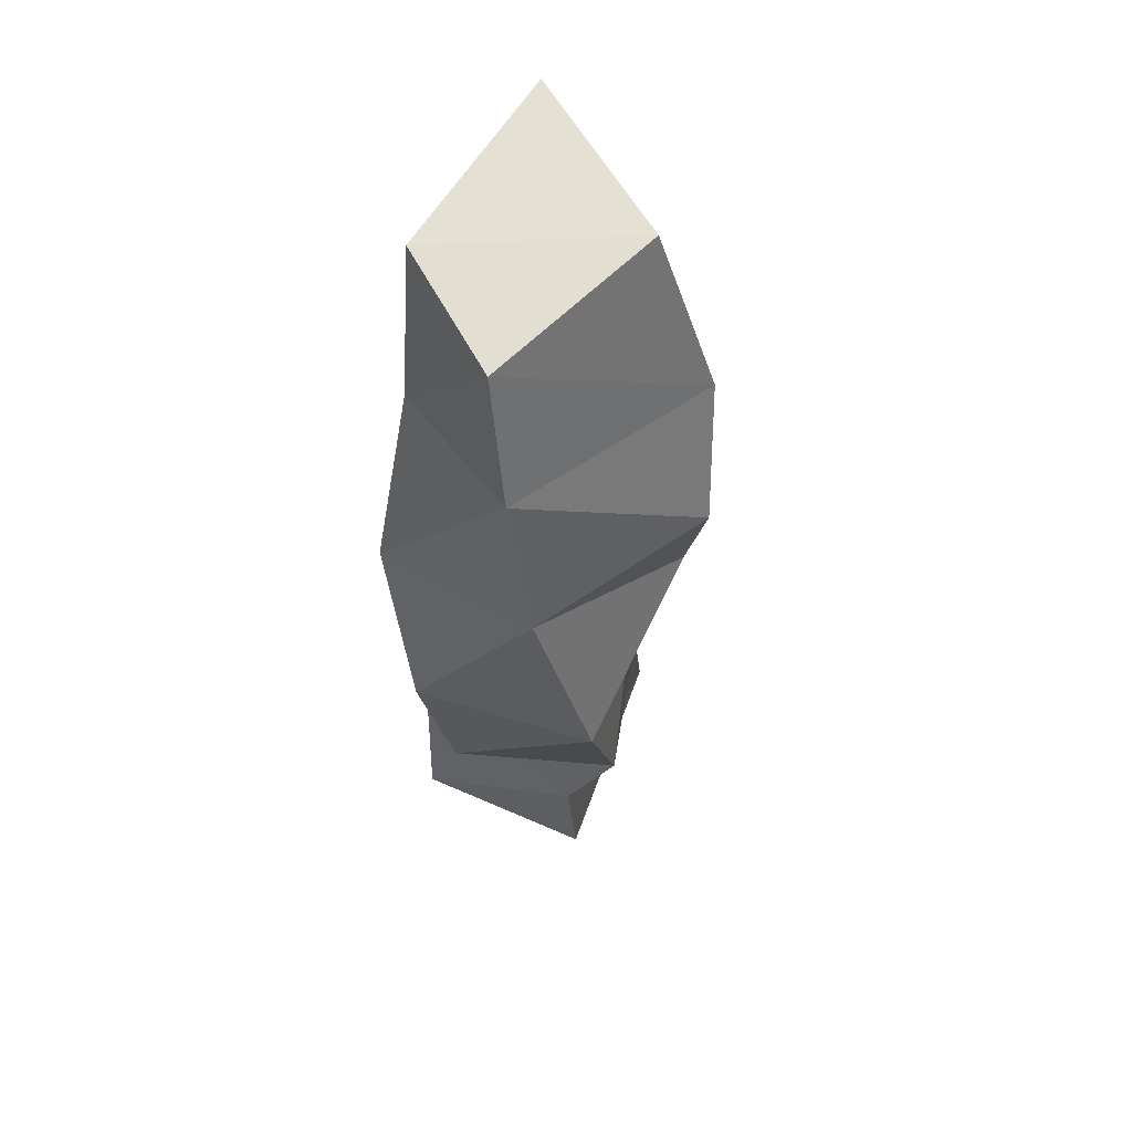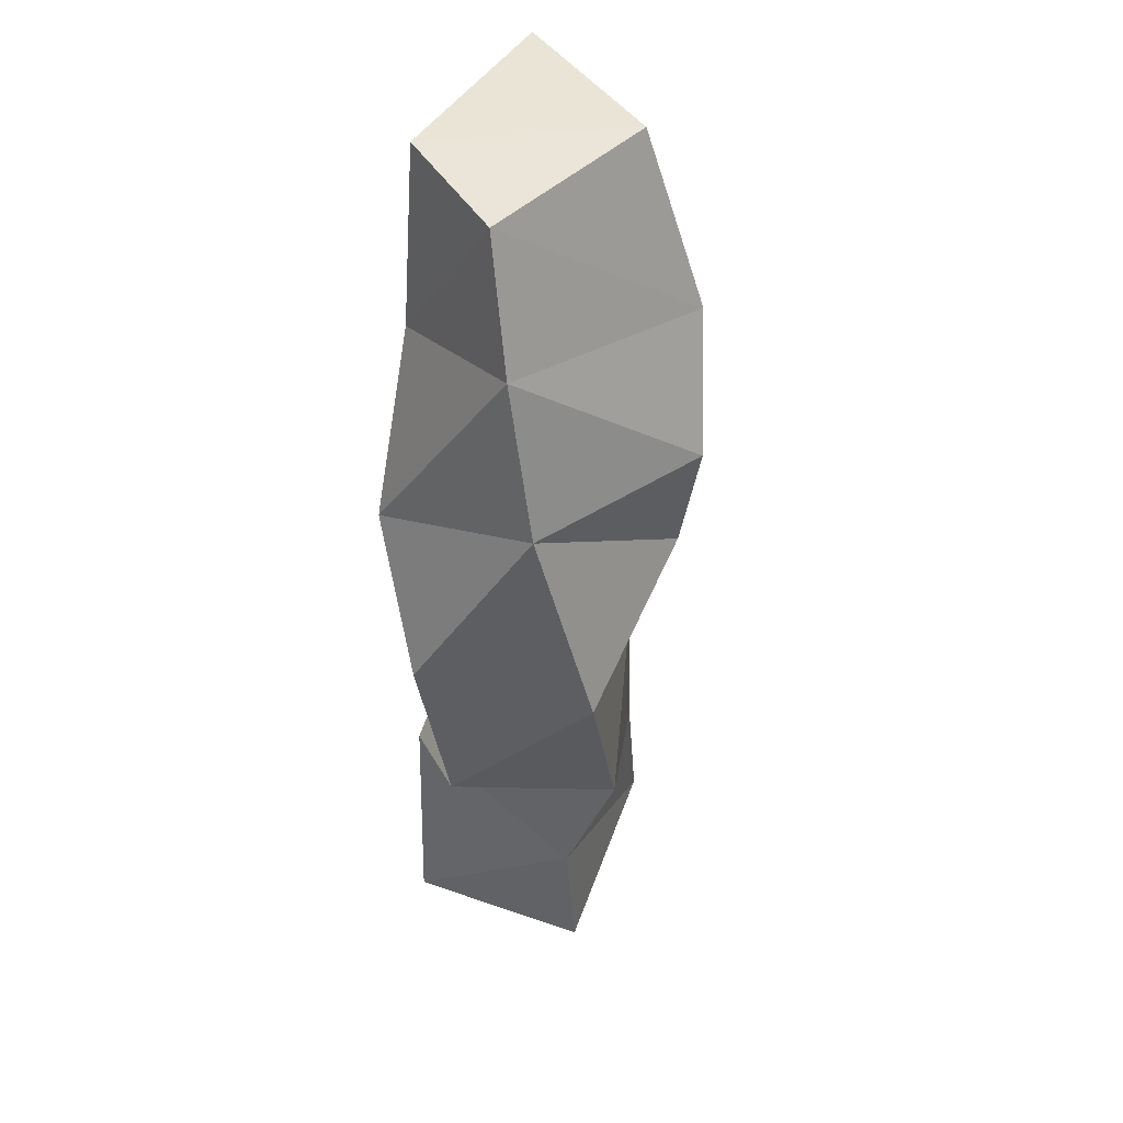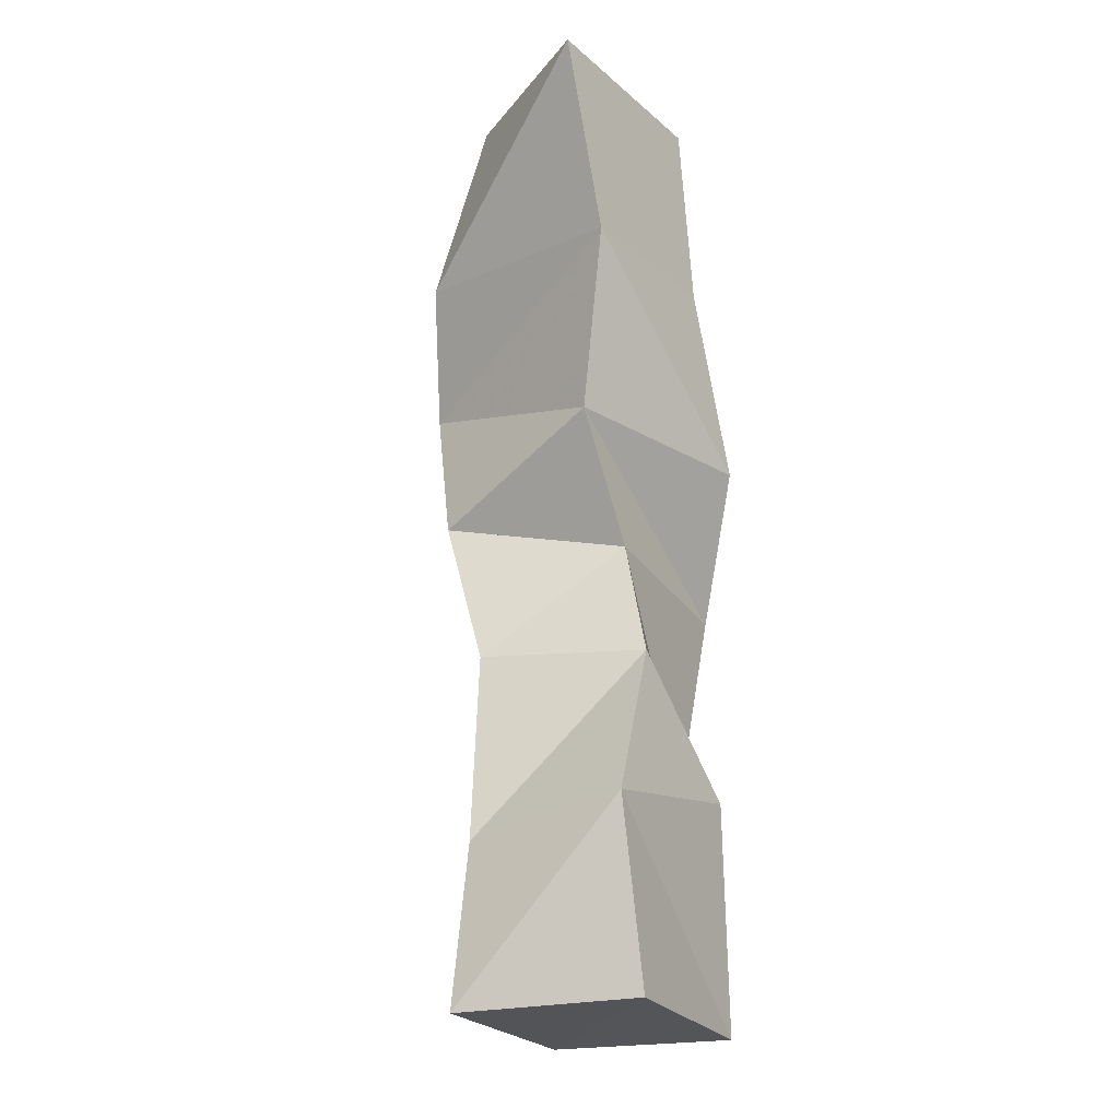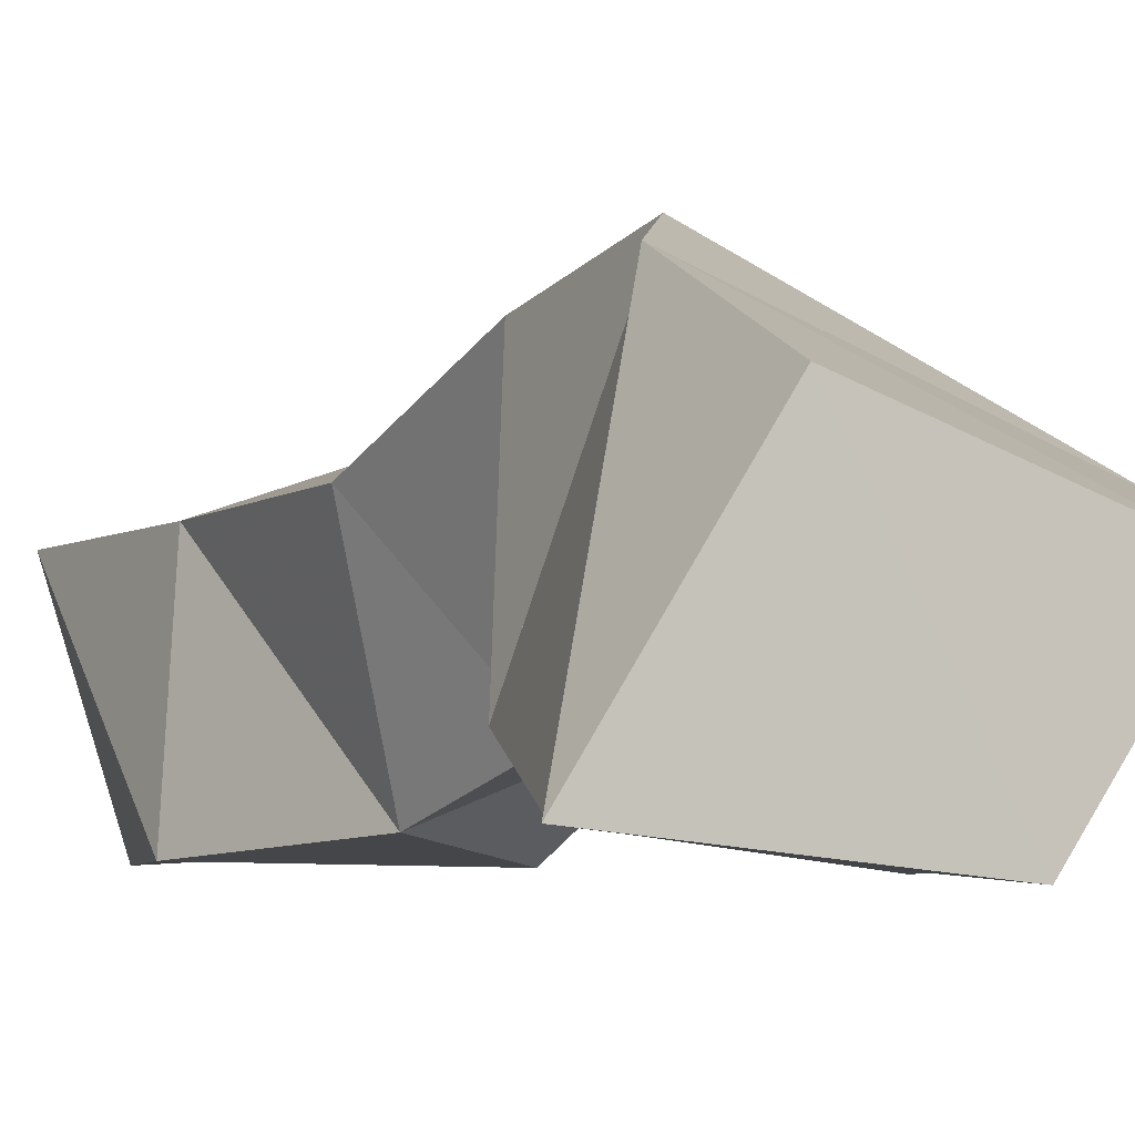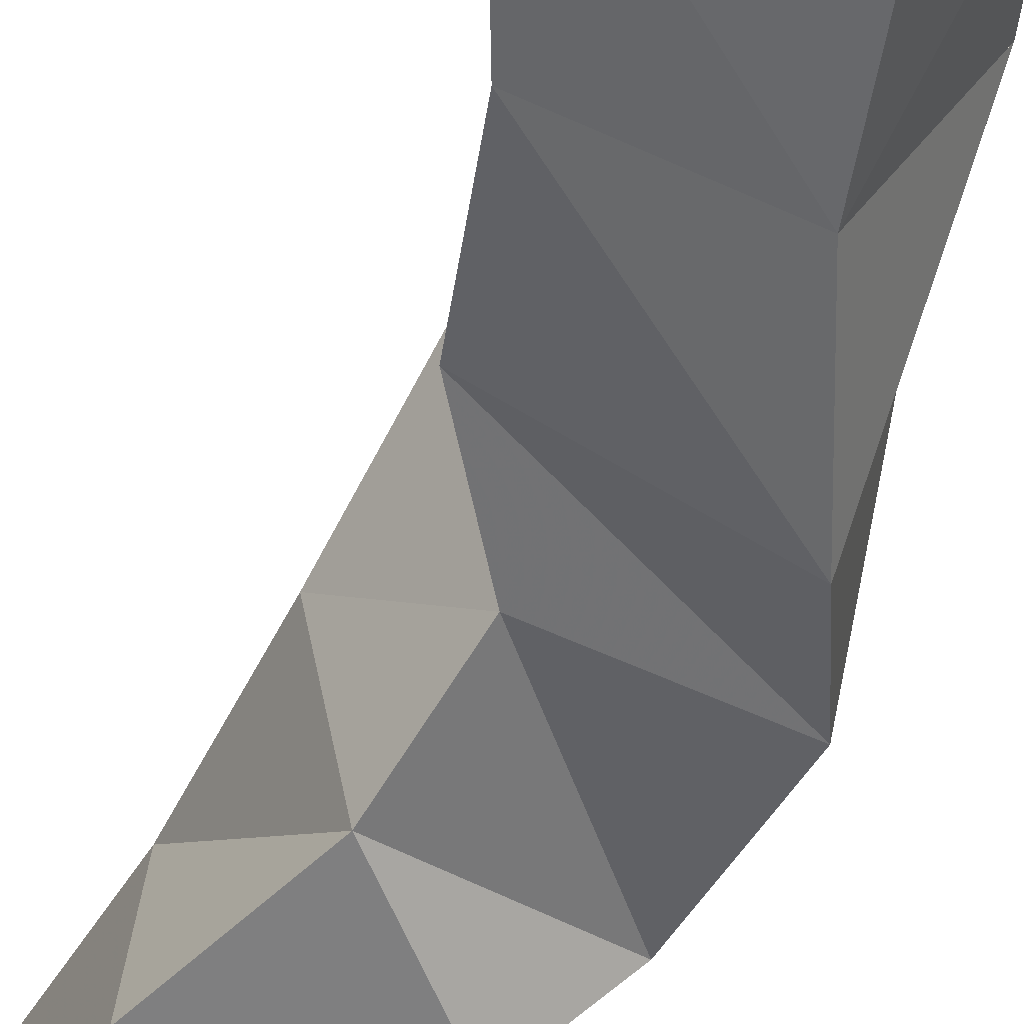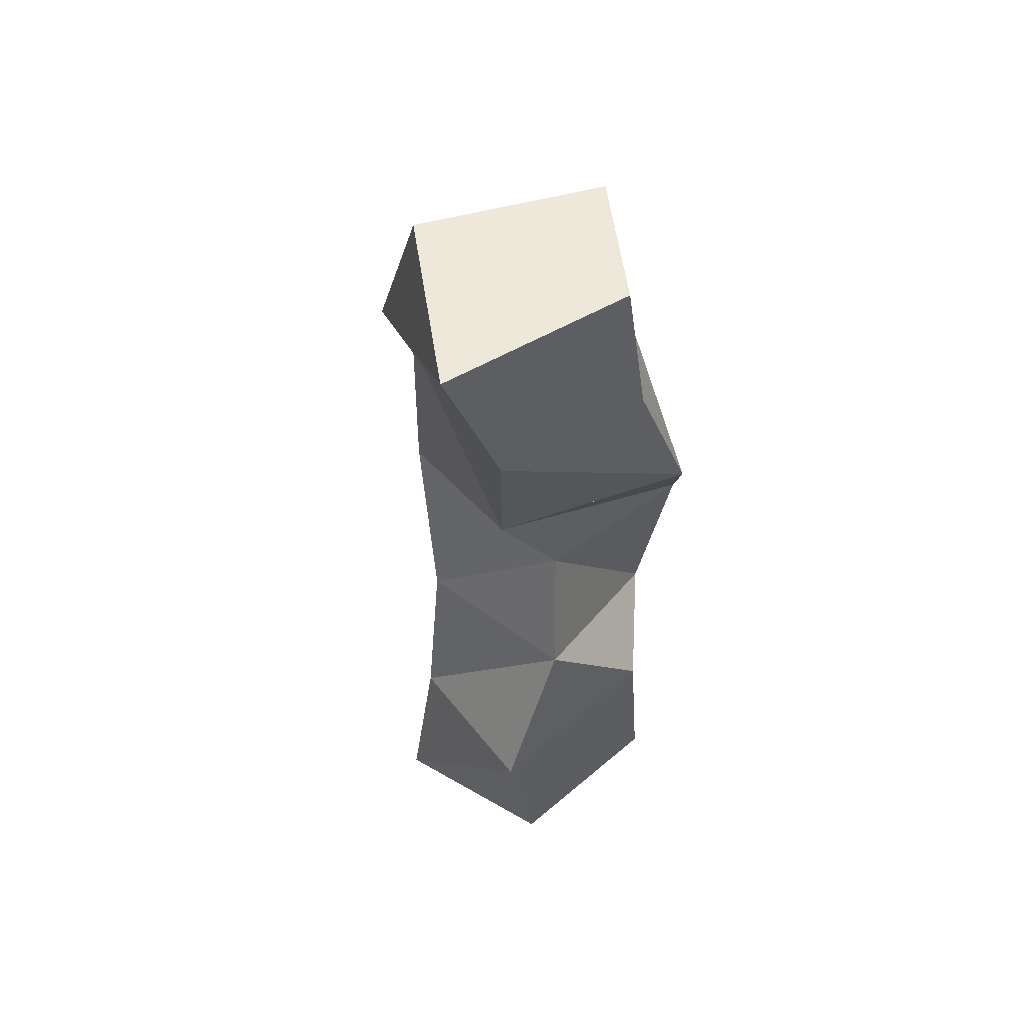
<metadata>
{"format":"obj","ext":"obj","renderer":"f3d","projection":"perspective","resolution":1024,"background":"white","views":[{"elev":61.4,"azim":117.2,"up":"+Z"},{"elev":43.2,"azim":115.6,"up":"+Z"},{"elev":-20.4,"azim":-59.3,"up":"+Z"},{"elev":-3.3,"azim":-19.6,"up":"+Y"},{"elev":-53.1,"azim":-19.3,"up":"+Y"},{"elev":54.9,"azim":-40.8,"up":"+Z"}]}
</metadata>
<code>
v -0.3798 0.1 0.8103
v -0.3931 0.1443 0.8082
v -0.3306 0.1024 0.8061
v -0.3332 0.1518 0.8064
v -0.3881 0.101 0.8572
v -0.3835 0.1459 0.8506
v -0.338 0.1 0.8637
v -0.3325 0.1495 0.8409
v -0.3676 0.1047 0.8974
v -0.3772 0.1476 0.8997
v -0.3175 0.1217 0.8741
v -0.333 0.1635 0.8776
v -0.3588 0.1152 0.9296
v -0.3687 0.1641 0.9406
v -0.3107 0.1164 0.9222
v -0.3193 0.163 0.9215
v -0.3779 0.1164 0.9622
v -0.3627 0.1718 0.9761
v -0.3262 0.1 0.9582
v -0.3177 0.1476 0.9745
v -0.3869 0.1058 1.008
v -0.3774 0.1642 1.009
v -0.3443 0.1007 1.005
v -0.3229 0.1389 1.015
v -0.4041 0.1057 1.055
v -0.3778 0.1476 1.054
v -0.3527 0.1 1.051
v -0.332 0.1308 1.049
f 1 2 4
f 3 1 4
f 2 6 8
f 4 2 8
f 6 5 7
f 8 6 7
f 5 1 3
f 7 5 3
f 8 7 3
f 4 8 3
f 2 1 5
f 6 2 5
f 5 6 8
f 7 5 8
f 6 10 12
f 8 6 12
f 10 9 11
f 12 10 11
f 9 5 7
f 11 9 7
f 12 11 7
f 8 12 7
f 6 5 9
f 10 6 9
f 9 10 12
f 11 9 12
f 10 14 16
f 12 10 16
f 14 13 15
f 16 14 15
f 13 9 11
f 15 13 11
f 16 15 11
f 12 16 11
f 10 9 13
f 14 10 13
f 13 14 16
f 15 13 16
f 14 18 20
f 16 14 20
f 18 17 19
f 20 18 19
f 17 13 15
f 19 17 15
f 20 19 15
f 16 20 15
f 14 13 17
f 18 14 17
f 17 18 20
f 19 17 20
f 18 22 24
f 20 18 24
f 22 21 23
f 24 22 23
f 21 17 19
f 23 21 19
f 24 23 19
f 20 24 19
f 18 17 21
f 22 18 21
f 21 22 24
f 23 21 24
f 22 26 28
f 24 22 28
f 26 25 27
f 28 26 27
f 25 21 23
f 27 25 23
f 28 27 23
f 24 28 23
f 22 21 25
f 26 22 25

</code>
